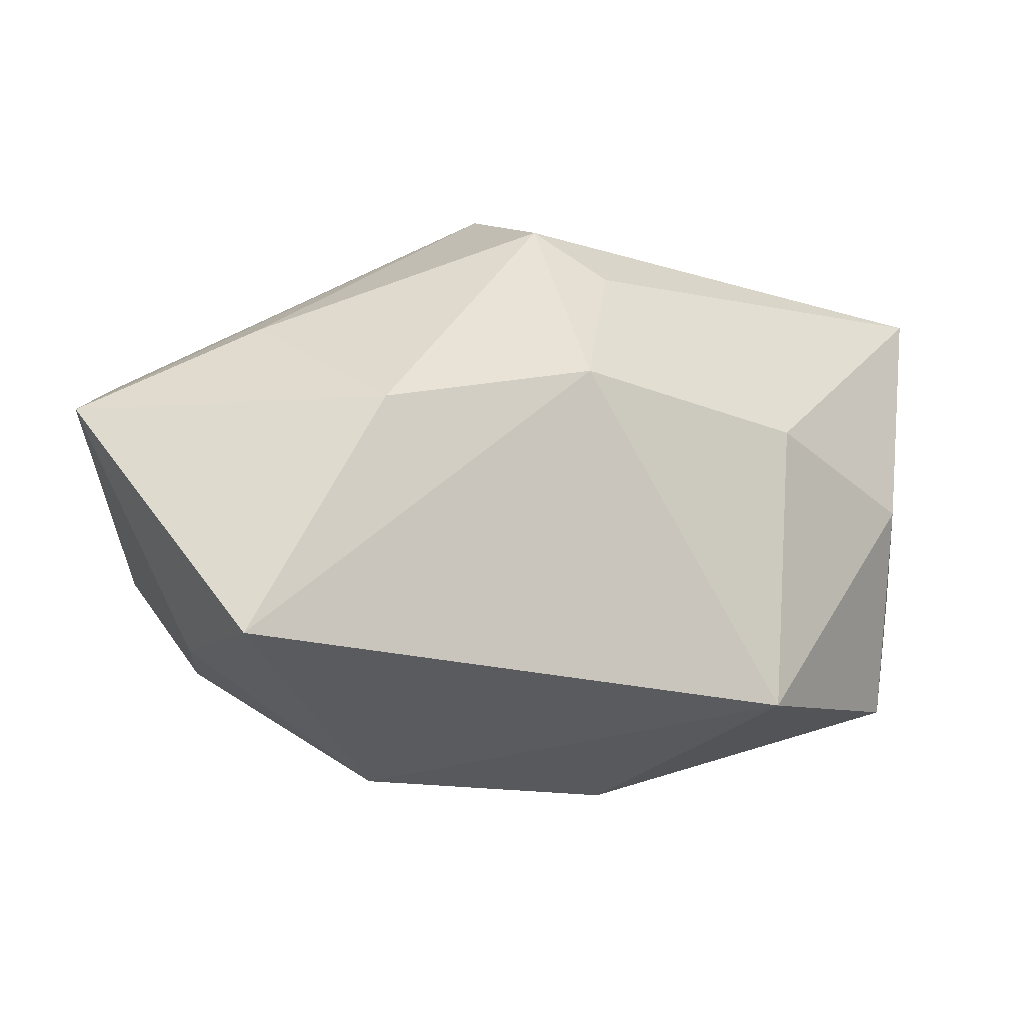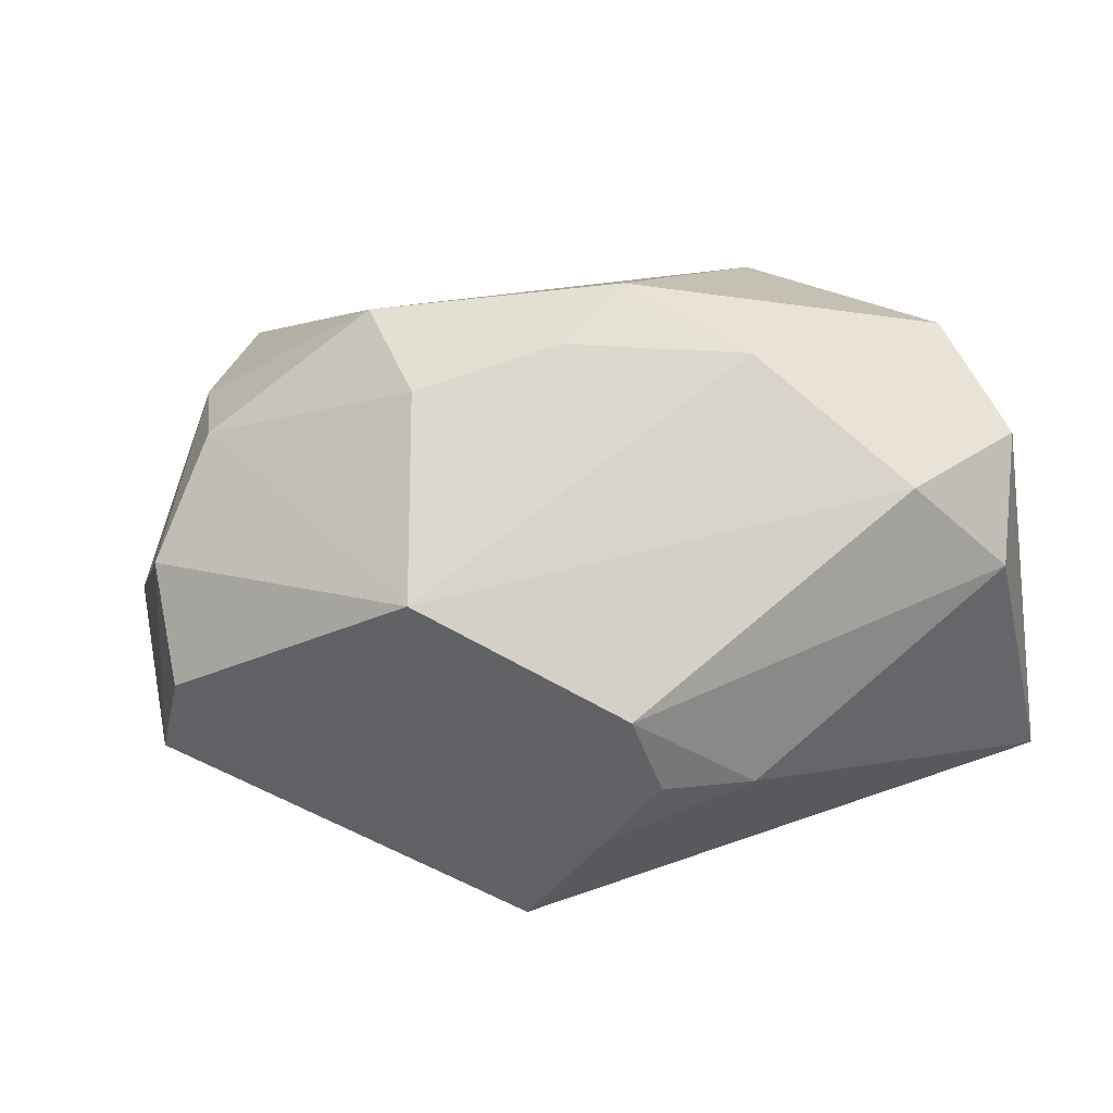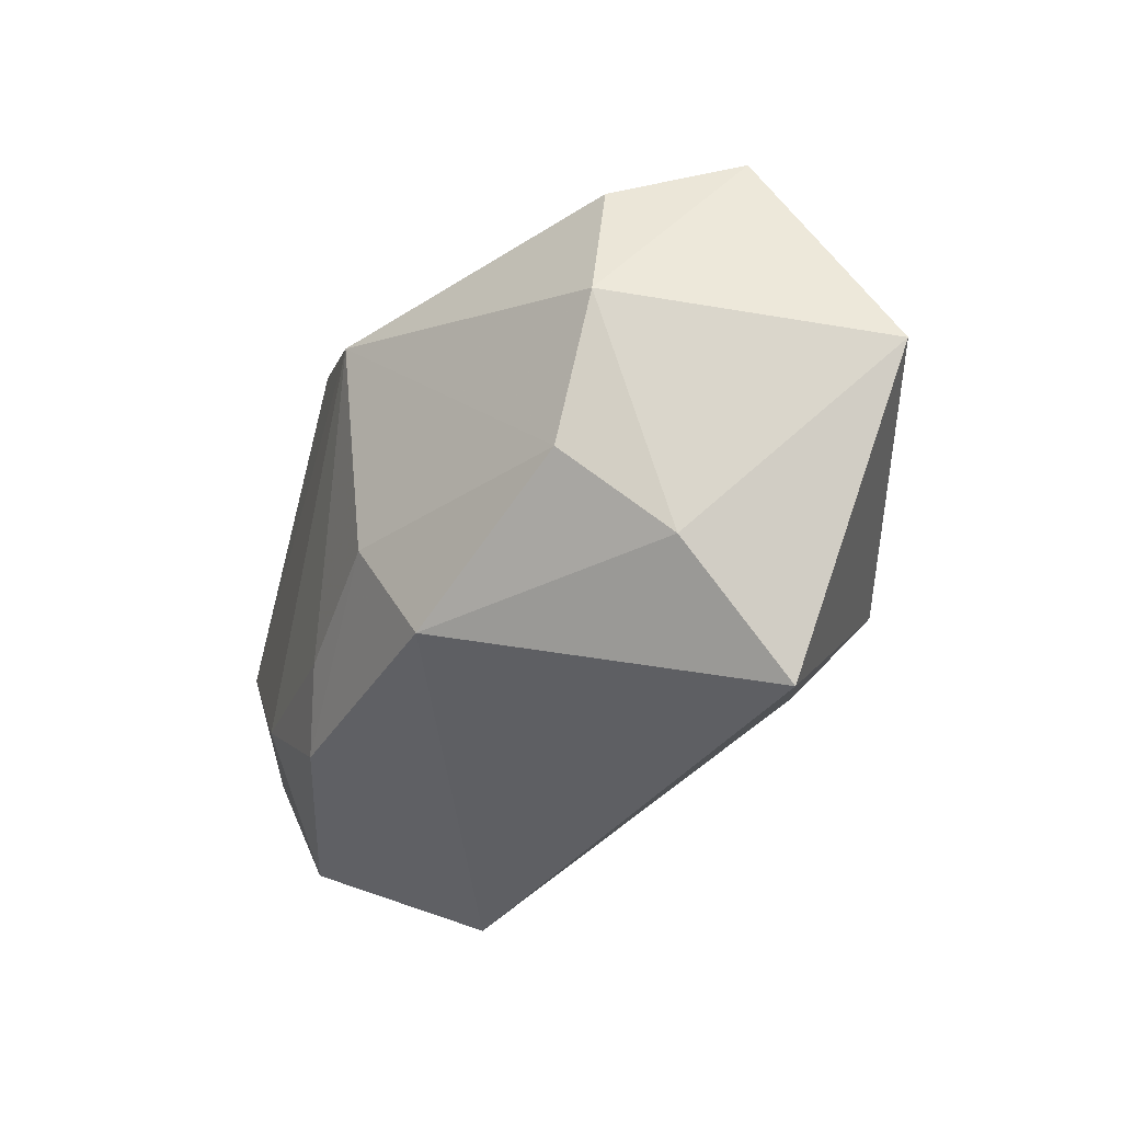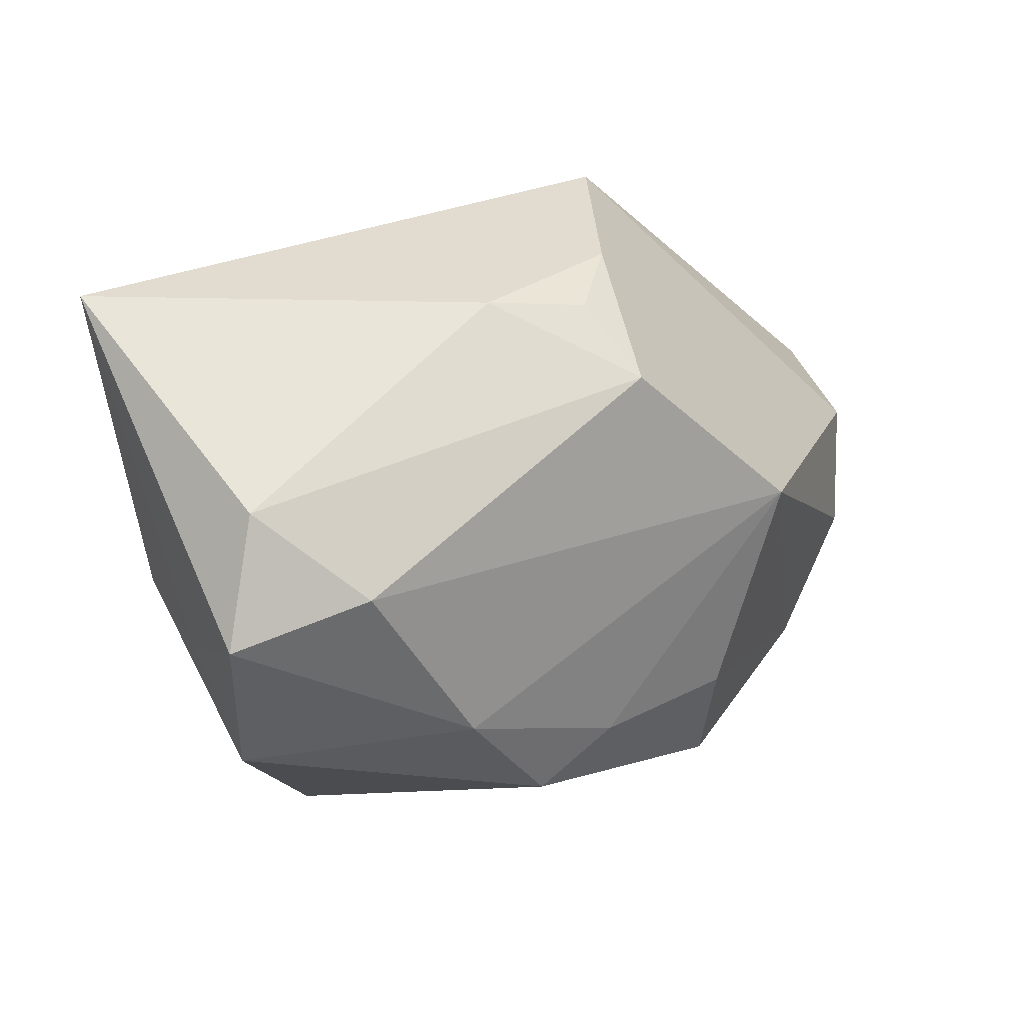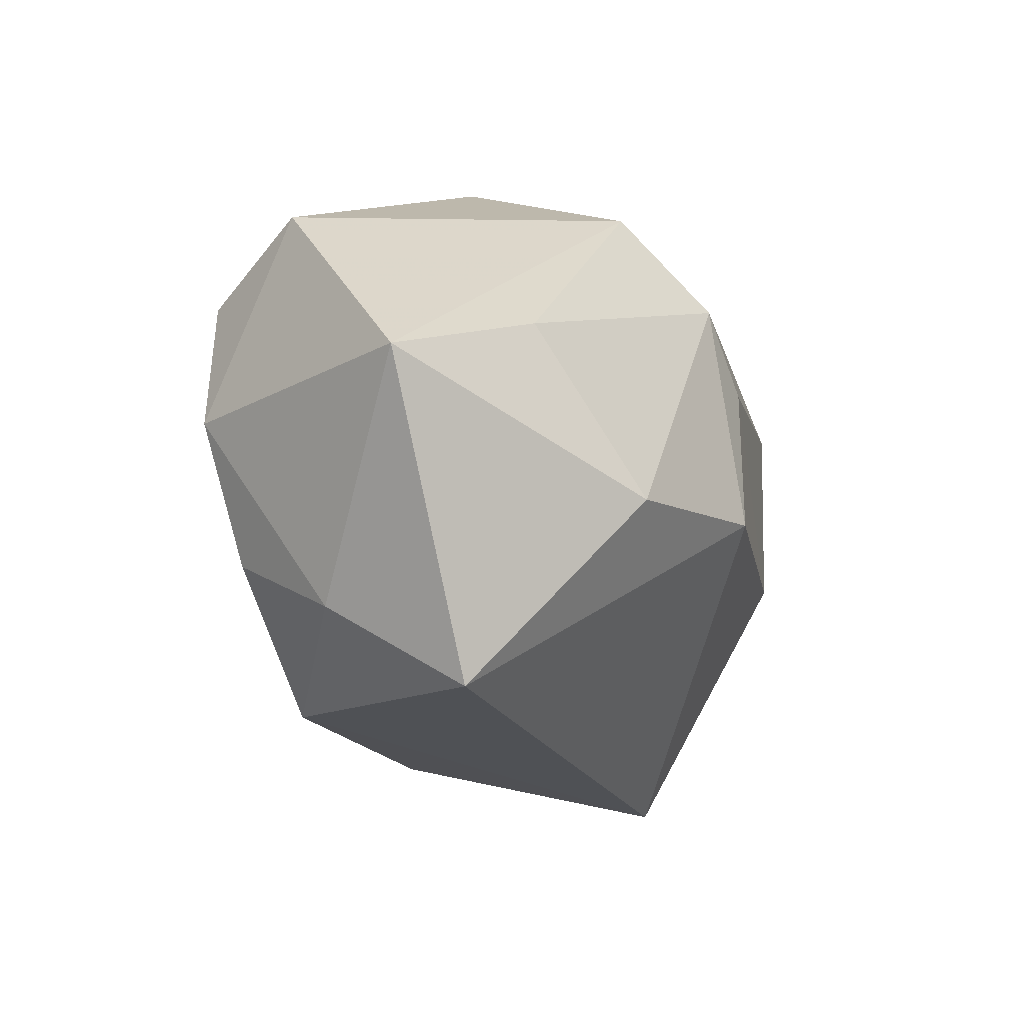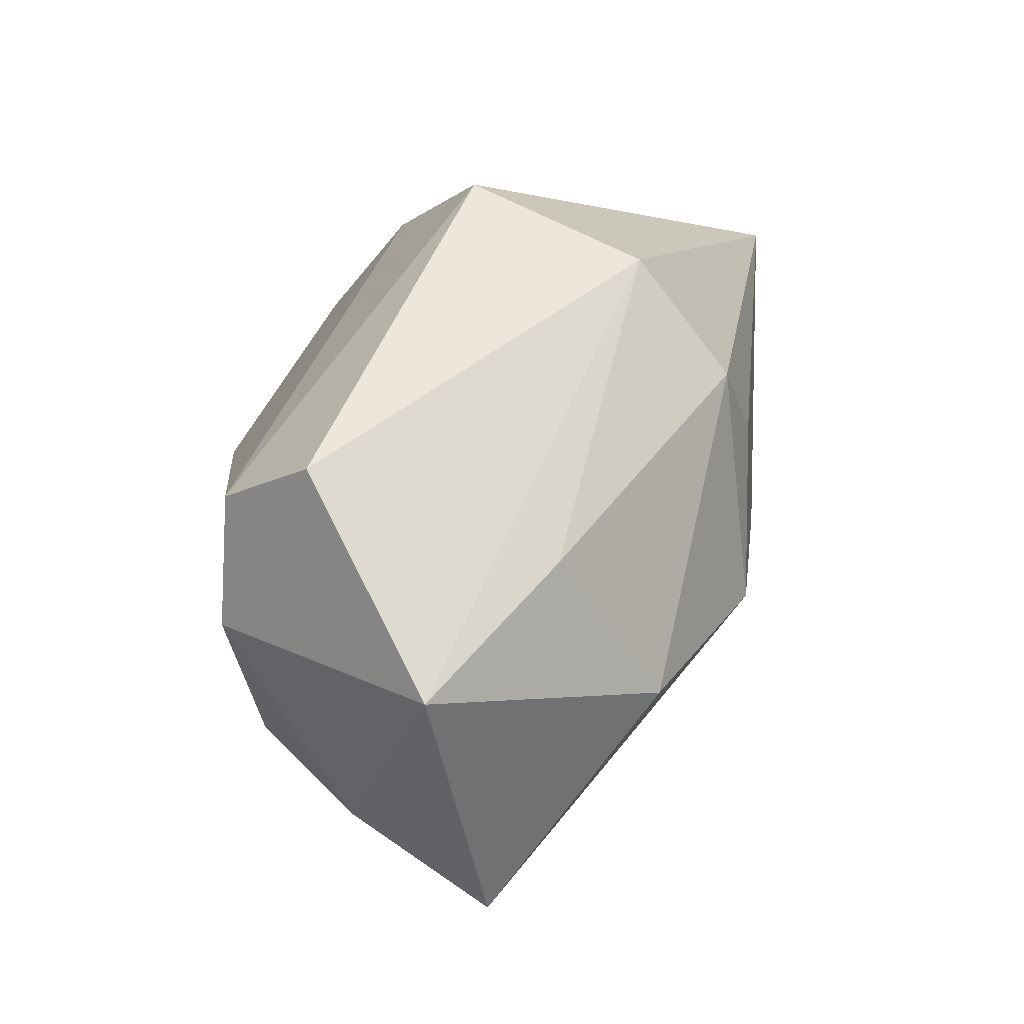
<metadata>
{"format":"obj","ext":"obj","renderer":"f3d","projection":"perspective","resolution":1024,"background":"white","views":[{"elev":-49.4,"azim":174.1,"up":"+Y"},{"elev":78.5,"azim":167.0,"up":"+Z"},{"elev":-43.7,"azim":74.2,"up":"+Y"},{"elev":20.5,"azim":-35.3,"up":"+Y"},{"elev":-30.5,"azim":124.3,"up":"+Y"},{"elev":7.8,"azim":120.7,"up":"+Y"}]}
</metadata>
<code>
v 0.02968 -0.0178 0.008372
v 0.02447 -0.03273 -0.0118
v -0.009433 -0.01987 0.01902
v 0.01507 0.004792 0.02276
v -0.01084 0.02469 0.01271
v 0.001112 0.01327 -0.02335
v -0.02345 -0.003651 -0.01479
v 0.04086 0.007399 -0.004652
v -0.02341 -0.0247 0.0001204
v -0.03638 0.01157 0.01543
v -0.03747 -0.003214 0.006193
v -0.003693 -0.008045 -0.02335
v -0.0057 0.007726 -0.02241
v 0.00281 0.0267 0.01101
v -0.00103 0.01849 0.02185
v -0.02907 0.004383 0.0221
v 0.0142 -0.01404 -0.02335
v 0.01076 -0.01424 0.01958
v -0.03967 0.0004894 0.01708
v -0.03967 0.02532 -0.00747
v -0.03689 -0.01166 0.01307
v 0.006427 0.02371 -0.01702
v 0.04146 -0.01065 -0.01636
v -0.002717 -0.01529 0.0204
v 0.01094 0.03046 -0.002239
v -0.002609 0.02385 0.01569
v -0.01856 -0.01046 0.02143
v 0.02604 -0.001109 -0.01978
v 0.01286 -0.02388 0.01489
v 0.03688 -0.00724 0.007416
v 0.03743 0.004046 0.006365
v 0.02972 -0.02455 -0.001169
v -0.0364 -0.0004934 -0.003354
f 7 13 12
f 20 13 7
f 25 20 5
f 20 7 33
f 31 8 25
f 17 2 12
f 23 2 17
f 9 7 12
f 12 2 9
f 21 33 9
f 9 33 7
f 22 8 23
f 25 8 22
f 22 20 25
f 25 5 14
f 14 31 25
f 14 15 4
f 4 31 14
f 20 33 11
f 11 33 21
f 23 8 30
f 8 31 30
f 30 31 4
f 4 1 30
f 29 9 2
f 12 13 6
f 6 17 12
f 6 13 20
f 20 22 6
f 26 5 15
f 15 14 26
f 26 14 5
f 15 5 10
f 10 5 20
f 32 2 23
f 23 30 32
f 32 30 1
f 32 29 2
f 1 29 32
f 21 9 3
f 9 29 3
f 3 27 21
f 18 1 4
f 18 29 1
f 18 3 29
f 28 22 23
f 28 6 22
f 23 17 28
f 17 6 28
f 15 10 16
f 4 15 16
f 16 27 4
f 27 3 24
f 3 18 24
f 4 27 24
f 24 18 4
f 19 16 10
f 19 10 20
f 21 27 19
f 27 16 19
f 20 11 19
f 19 11 21

</code>
